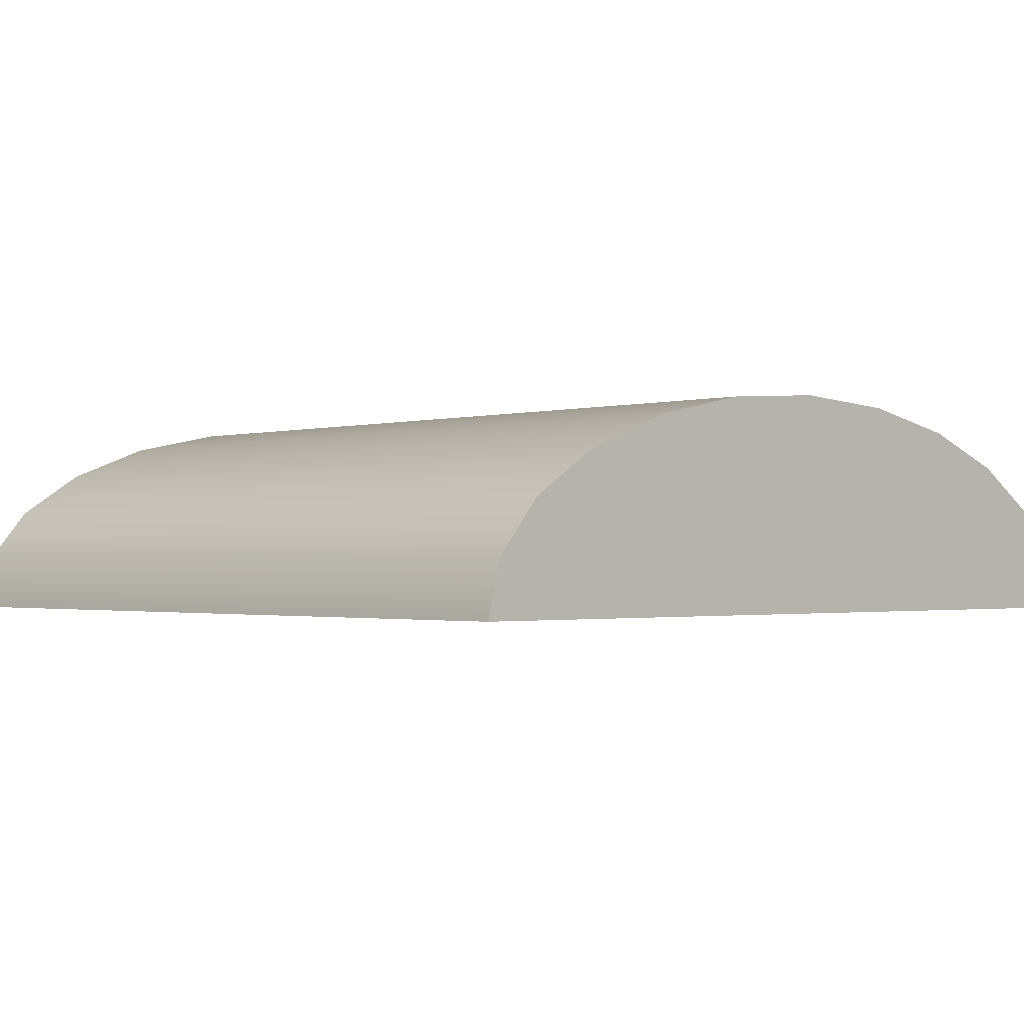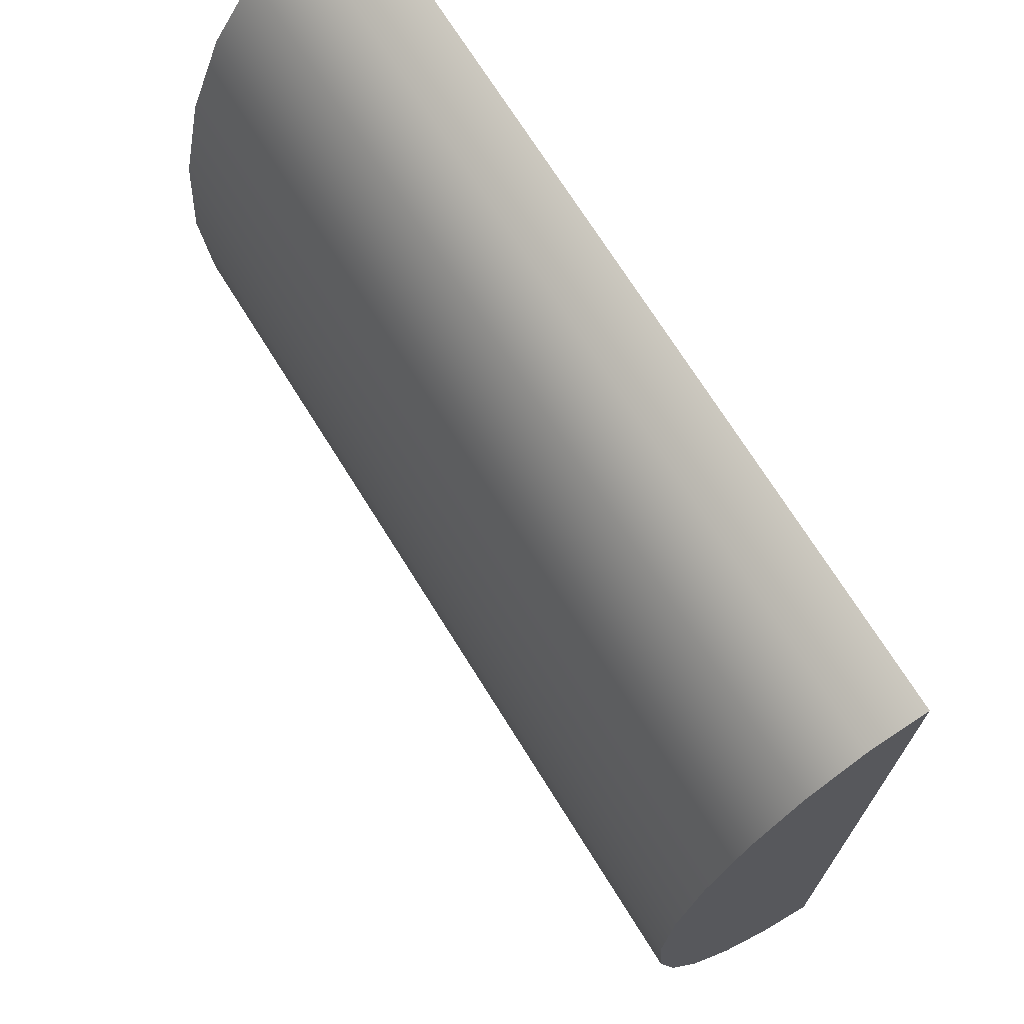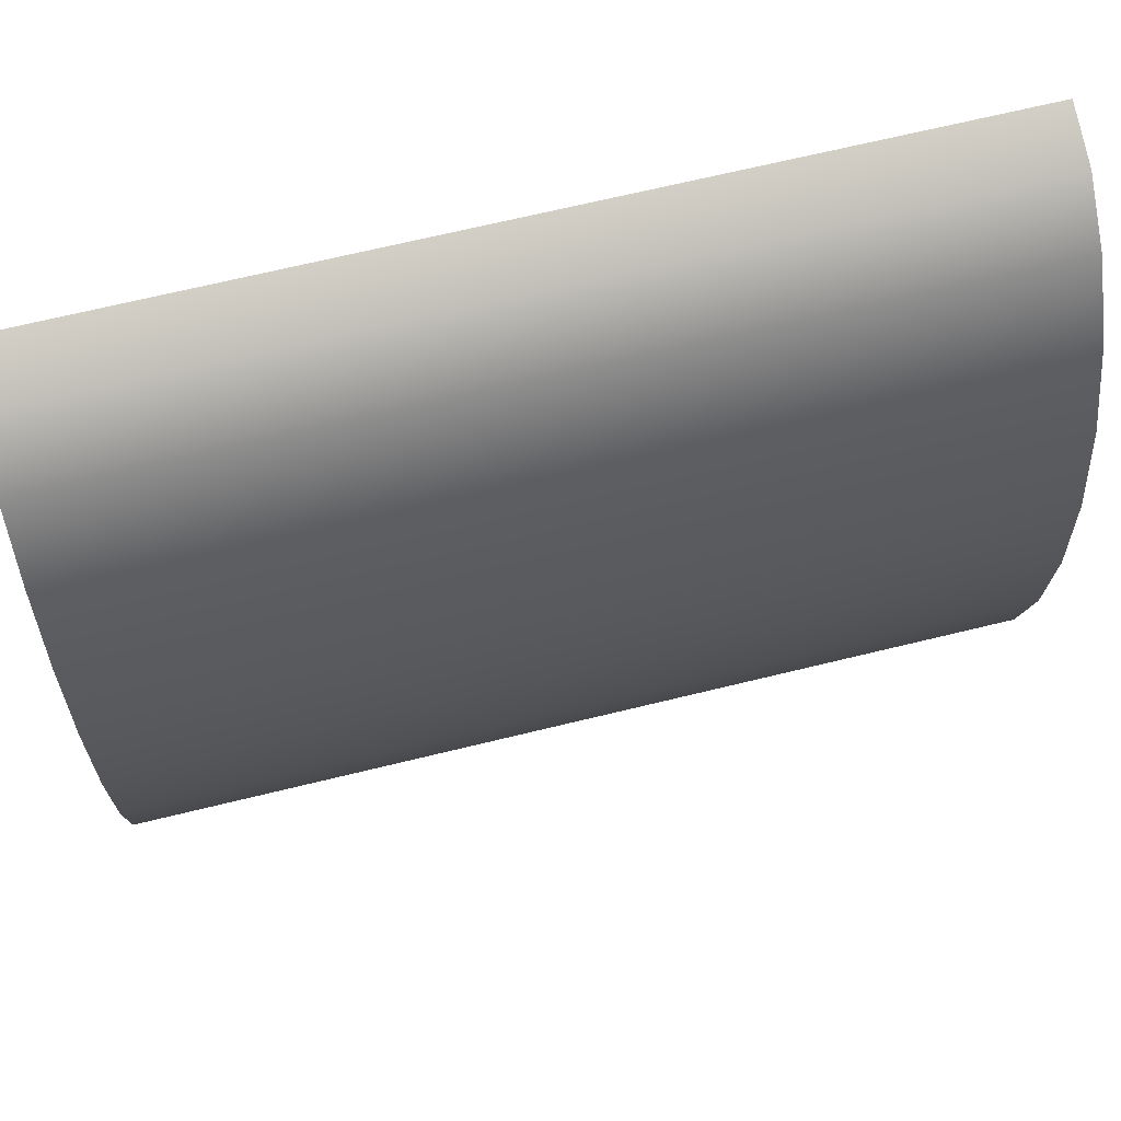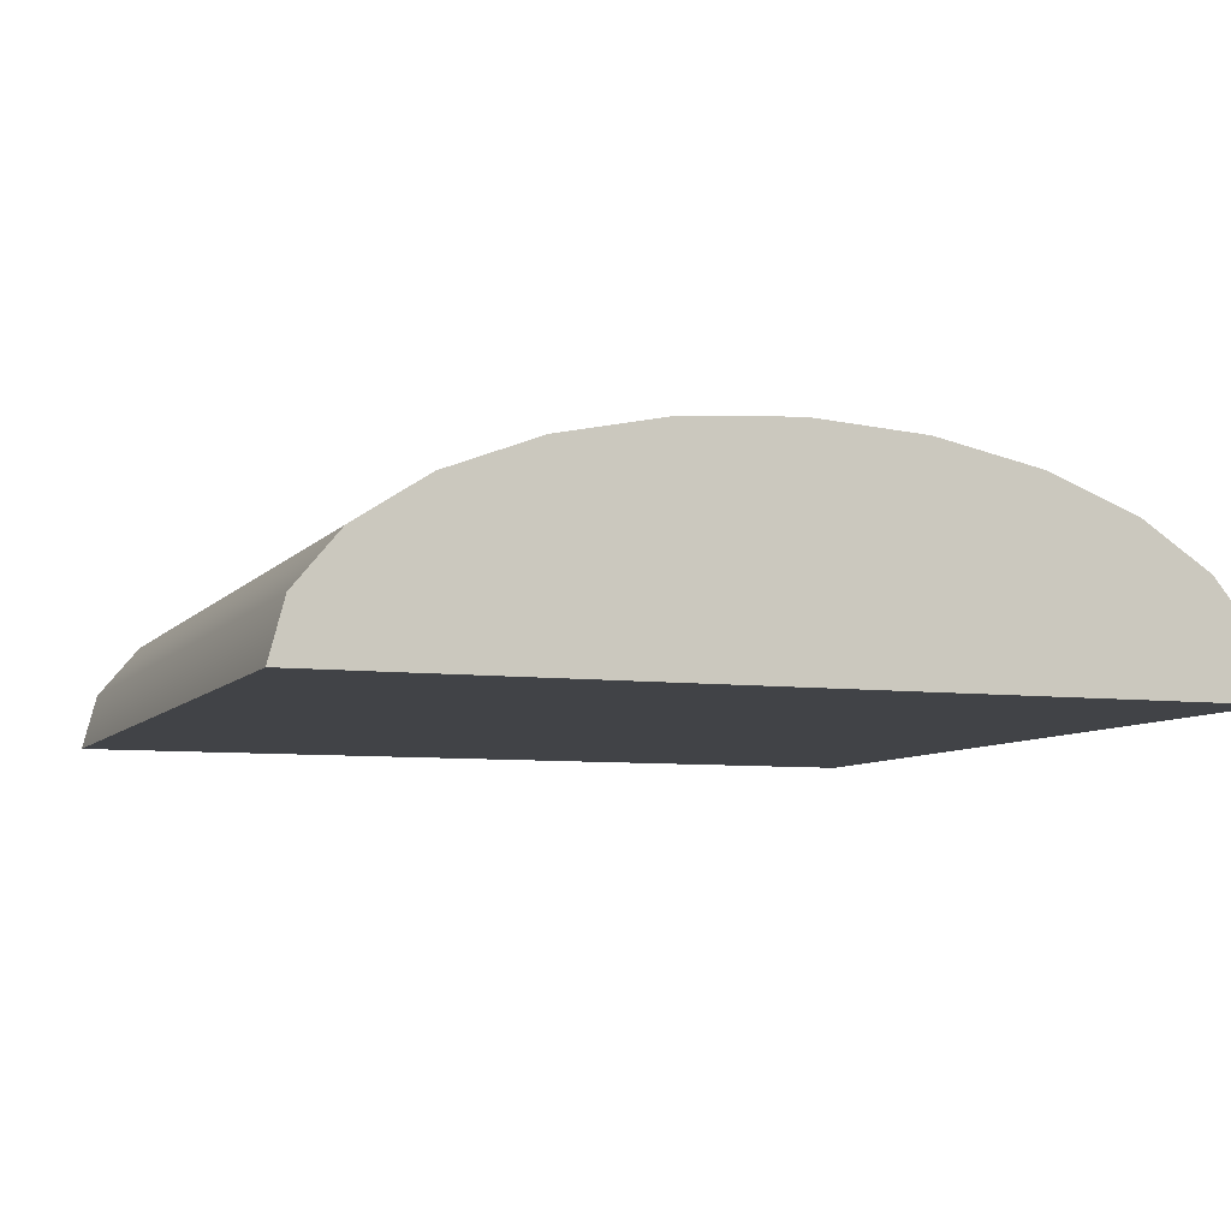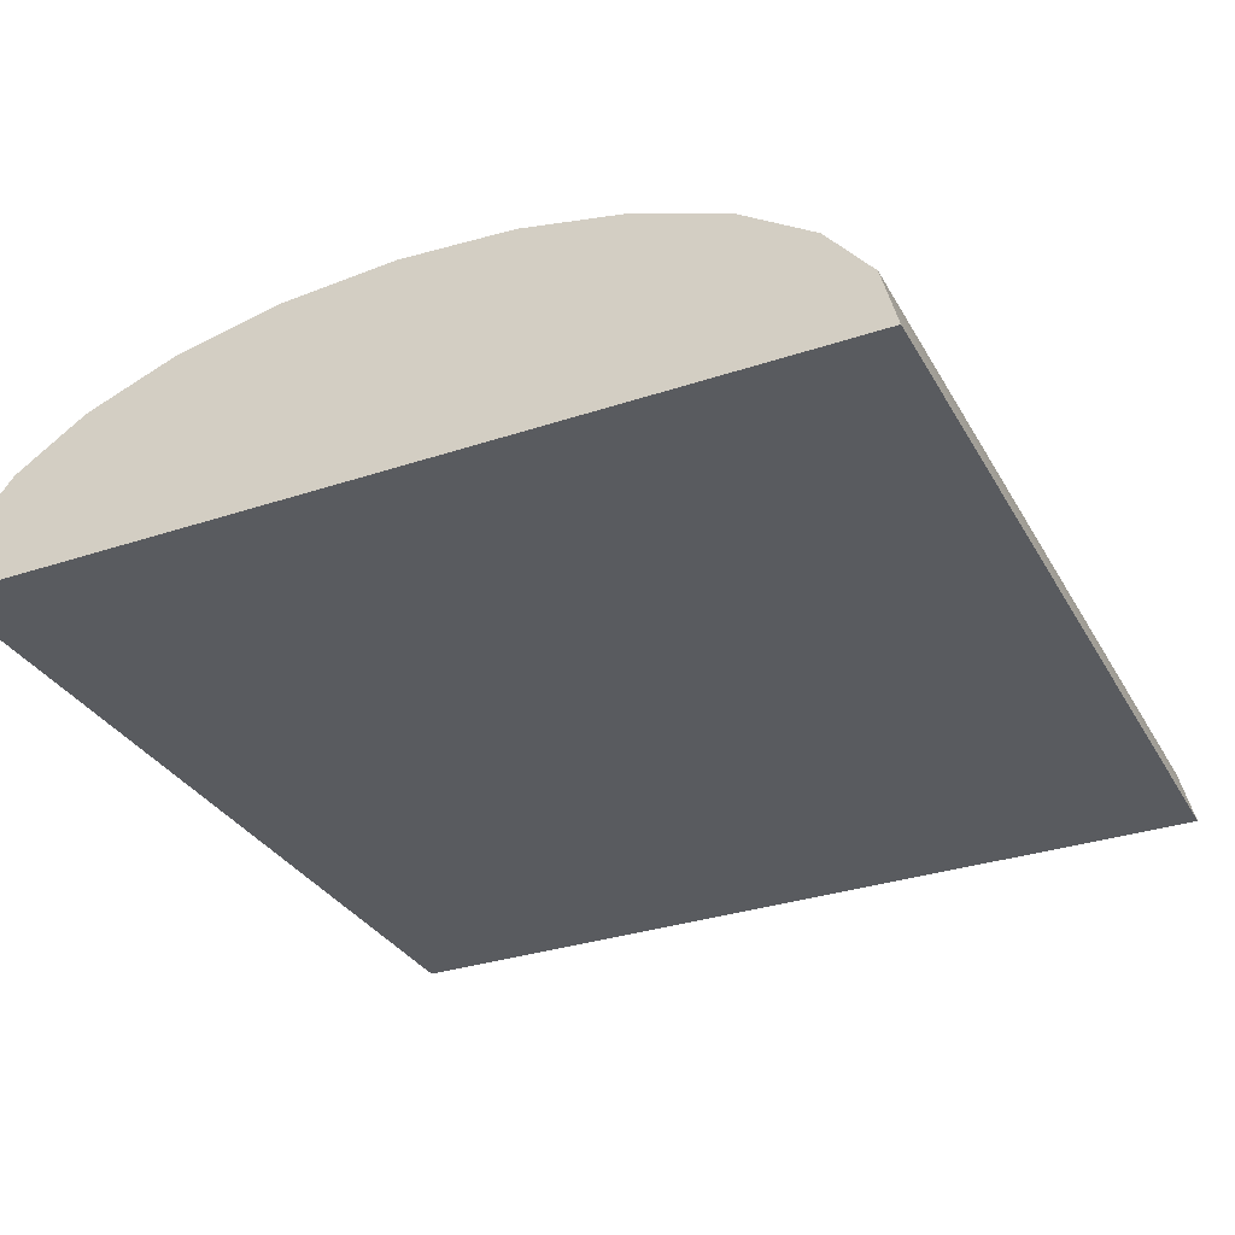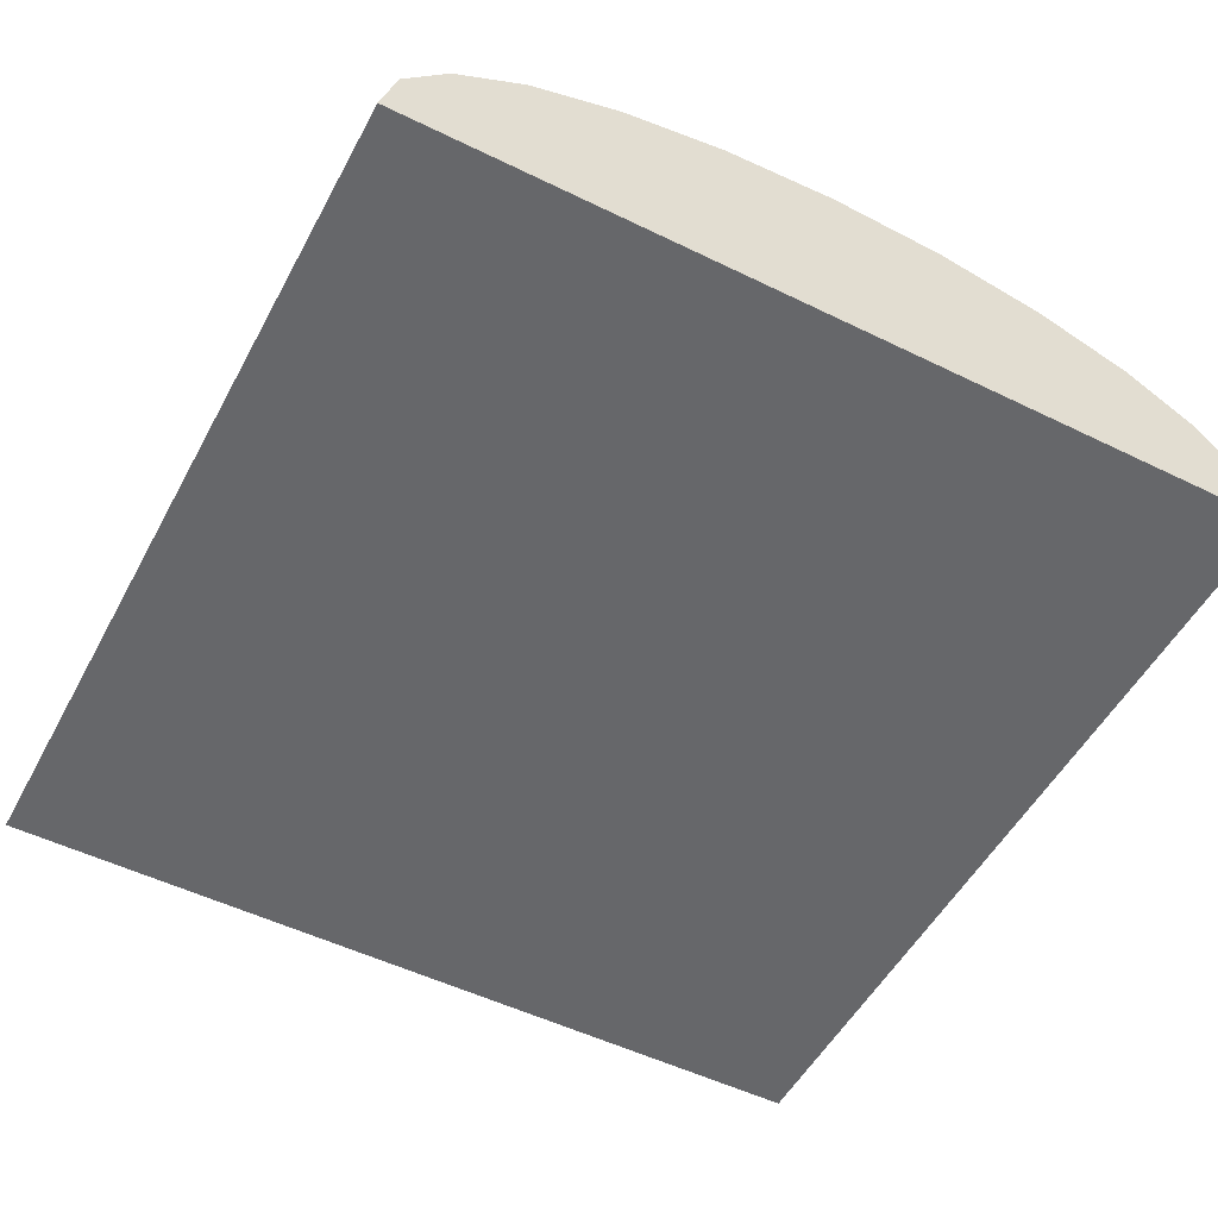
<metadata>
{"format":"obj","ext":"obj","renderer":"f3d","projection":"perspective","resolution":1024,"background":"white","views":[{"elev":-1.4,"azim":46.9,"up":"+Y"},{"elev":71.0,"azim":-121.9,"up":"+Z"},{"elev":67.9,"azim":166.2,"up":"+Z"},{"elev":-7.2,"azim":69.5,"up":"+Y"},{"elev":-32.1,"azim":-64.8,"up":"+Y"},{"elev":-52.2,"azim":62.2,"up":"+Y"}]}
</metadata>
<code>
o group_0/ID13#ID13
v -0.1704 0.6164 -0.04333
v -0.1005 0.6119 -0.04452
v -0.1704 0.6119 -0.04452
v -0.1005 0.6164 -0.04333
v -0.1704 0.6206 -0.03983
v -0.1005 0.6206 -0.03983
v -0.1005 0.6119 -0.04452
v -0.1005 0.6206 -0.03983
v -0.1005 0.6242 -0.03428
v -0.1005 0.6164 -0.04333
v -0.1704 0.6242 -0.03428
v -0.1005 0.6119 -0.04452
v -0.1704 0.6119 -0.04452
v -0.1005 0.6242 -0.03428
v -0.1704 0.6119 -0.04452
v -0.1005 0.6119 0.02539
v -0.1704 0.6119 0.02539
v -0.1005 0.6119 -0.04452
v -0.1704 0.6206 -0.03983
v -0.1704 0.6119 -0.04452
v -0.1704 0.6242 -0.03428
v -0.1704 0.6164 -0.04333
v -0.1005 0.6242 -0.03428
v -0.1704 0.6242 -0.03428
v -0.1005 0.6164 0.0242
v -0.1005 0.6119 0.02539
v -0.1005 0.6206 0.02071
v -0.1005 0.6242 0.01515
v -0.1005 0.627 0.007911
v -0.1005 0.6288 -0.000518
v -0.1005 0.6294 -0.009565
v -0.1005 0.6288 -0.01861
v -0.1005 0.627 -0.02704
v -0.1704 0.6242 0.01515
v -0.1704 0.6119 -0.04452
v -0.1704 0.6119 0.02539
v -0.1704 0.627 0.007911
v -0.1704 0.6288 -0.000518
v -0.1704 0.6294 -0.009565
v -0.1704 0.6288 -0.01861
v -0.1704 0.627 -0.02704
v -0.1704 0.6242 -0.03428
v -0.1005 0.627 -0.02704
v -0.1704 0.6242 -0.03428
v -0.1704 0.627 -0.02704
v -0.1005 0.6242 -0.03428
v -0.1005 0.6164 0.0242
v -0.1704 0.6119 0.02539
v -0.1005 0.6119 0.02539
v -0.1704 0.6164 0.0242
v -0.1005 0.6206 0.02071
v -0.1704 0.6206 0.02071
v -0.1005 0.6288 -0.01861
v -0.1704 0.6288 -0.01861
v -0.1005 0.6294 -0.009565
v -0.1704 0.6294 -0.009565
v -0.1005 0.6288 -0.000518
v -0.1704 0.6288 -0.000518
v -0.1005 0.627 0.007911
v -0.1704 0.627 0.007911
v -0.1005 0.6242 0.01515
v -0.1704 0.6242 0.01515
v -0.1704 0.6164 0.0242
v -0.1704 0.6242 0.01515
v -0.1704 0.6119 0.02539
v -0.1704 0.6206 0.02071
f 1 2 3
f 2 1 4
f 5 4 1
f 4 5 6
f 7 8 9
f 8 7 10
f 11 12 13
f 12 11 14
f 15 16 17
f 16 15 18
f 19 20 21
f 20 19 22
f 23 5 24
f 5 23 6
f 7 25 26
f 25 7 27
f 27 7 28
f 28 7 29
f 29 7 30
f 30 7 31
f 31 7 32
f 32 7 33
f 33 7 9
f 34 35 36
f 35 34 37
f 35 37 38
f 35 38 39
f 35 39 40
f 35 40 41
f 35 41 42
f 43 44 45
f 44 43 46
f 47 48 49
f 48 47 50
f 51 50 47
f 50 51 52
f 53 45 54
f 45 53 43
f 55 54 56
f 54 55 53
f 57 56 58
f 56 57 55
f 59 58 60
f 58 59 57
f 61 60 62
f 60 61 59
f 52 61 62
f 61 52 51
f 63 64 65
f 64 63 66

</code>
